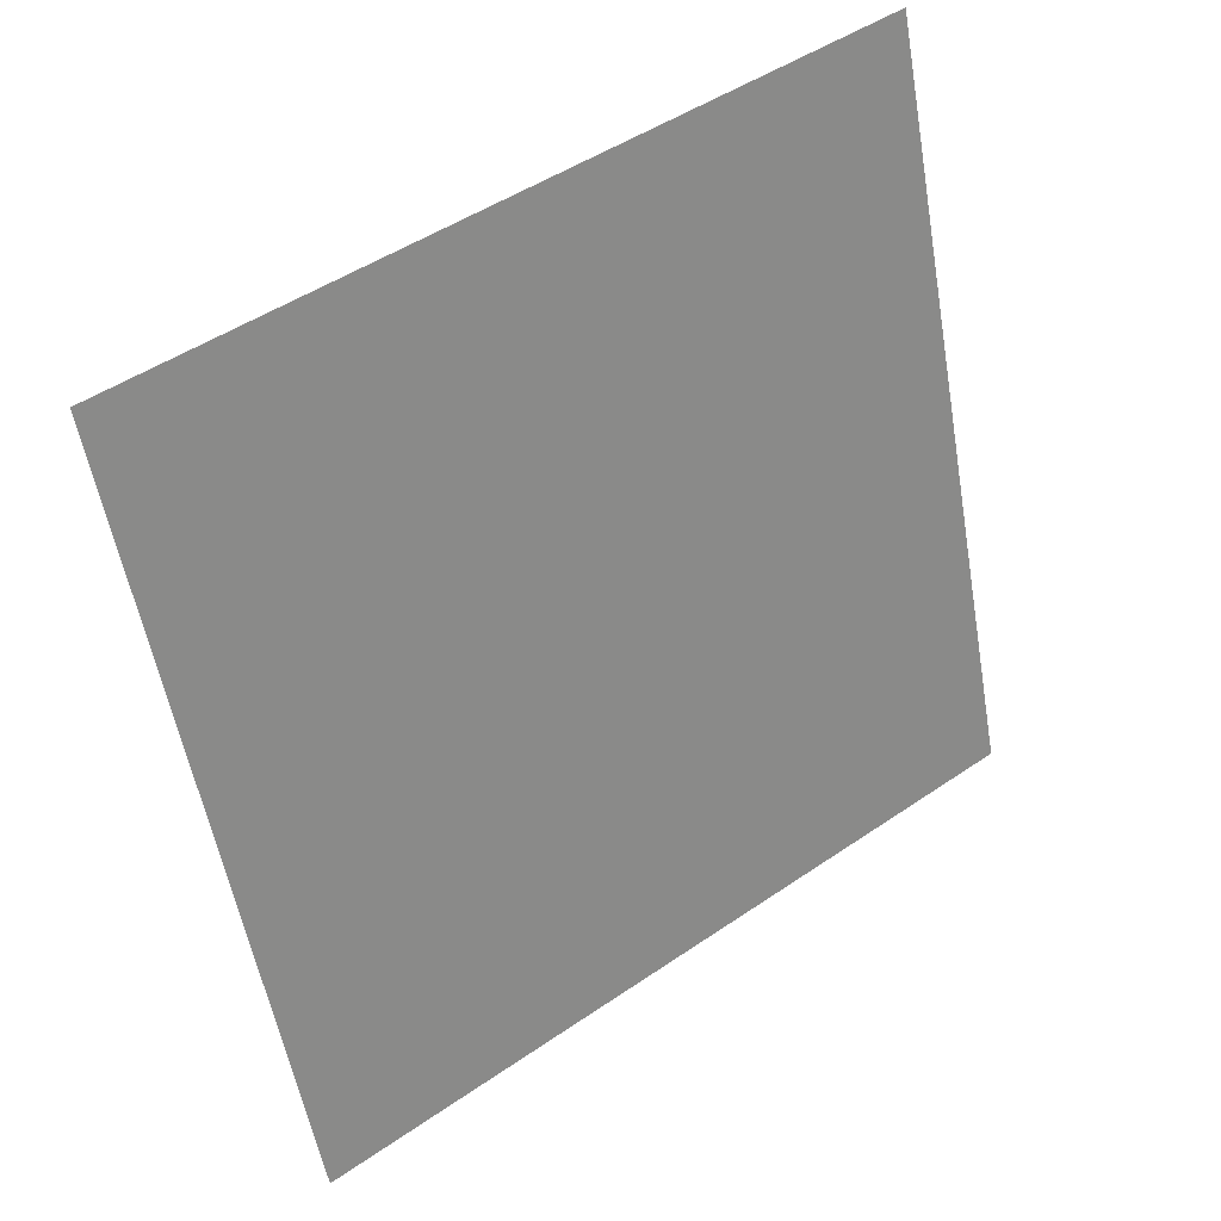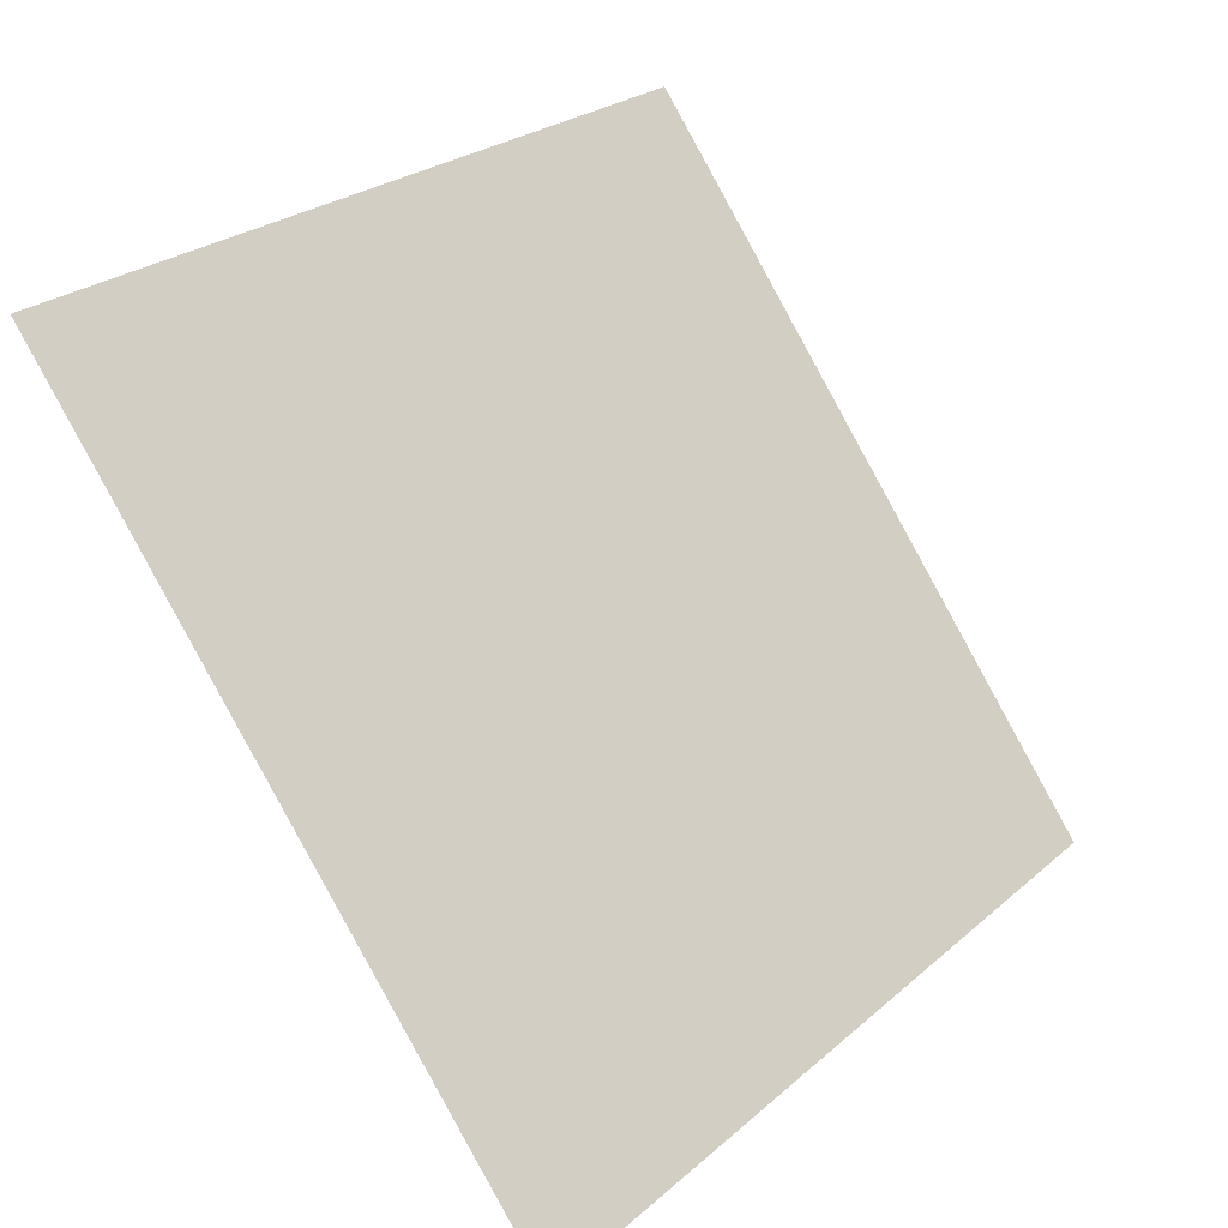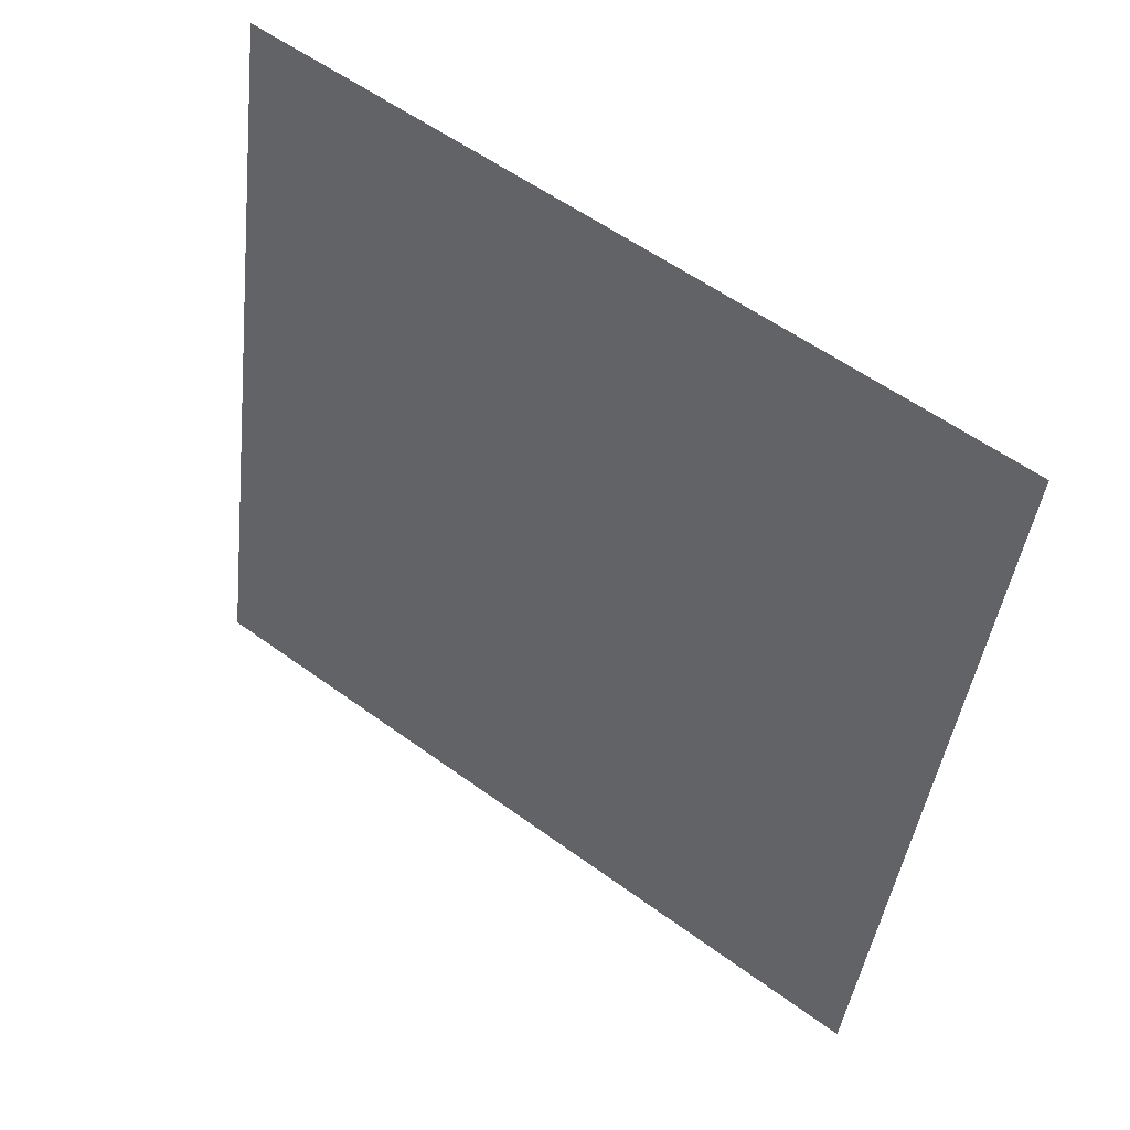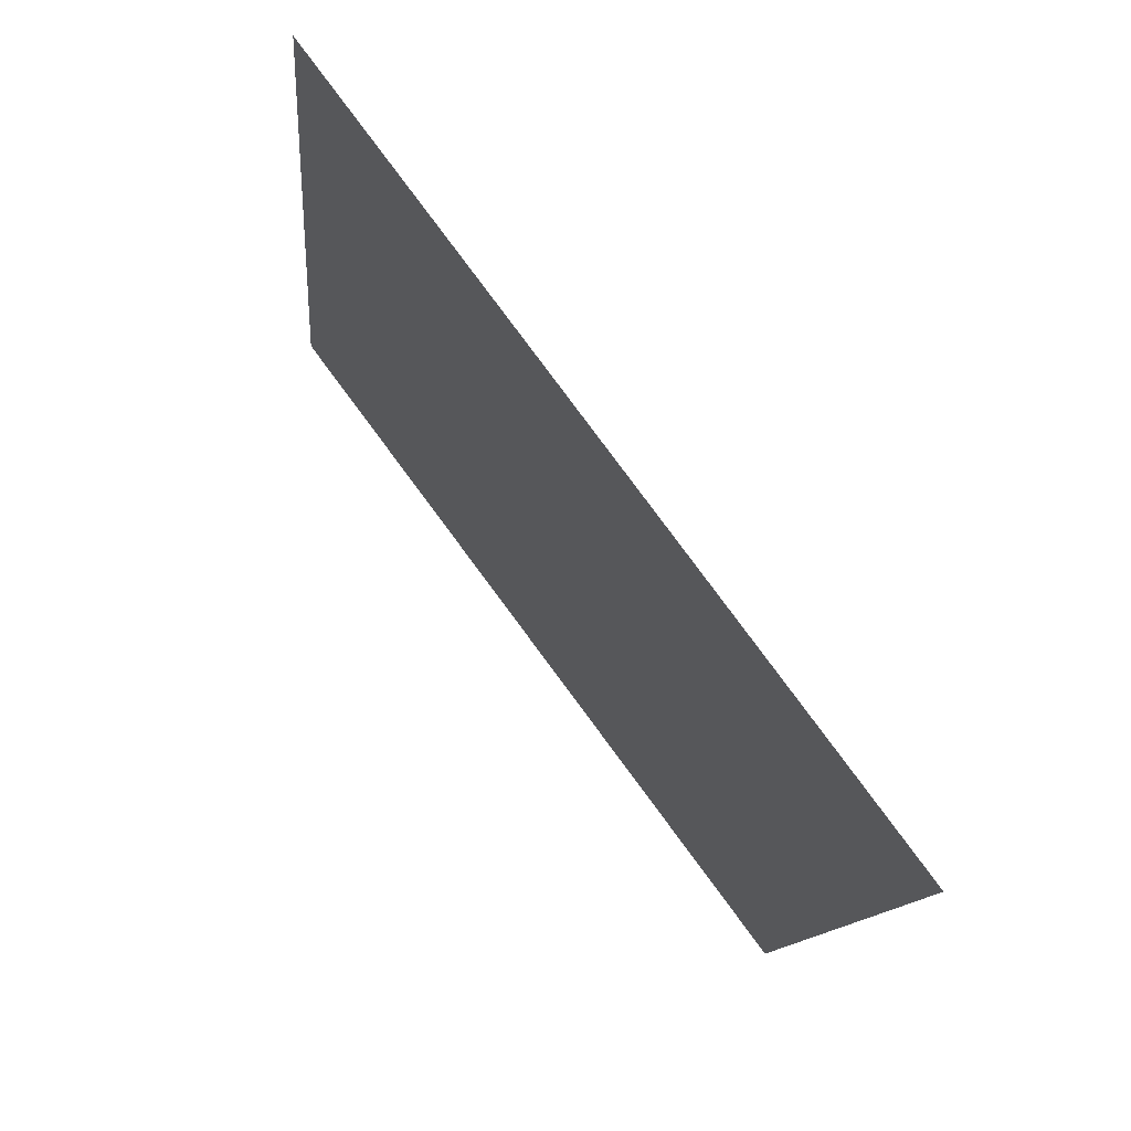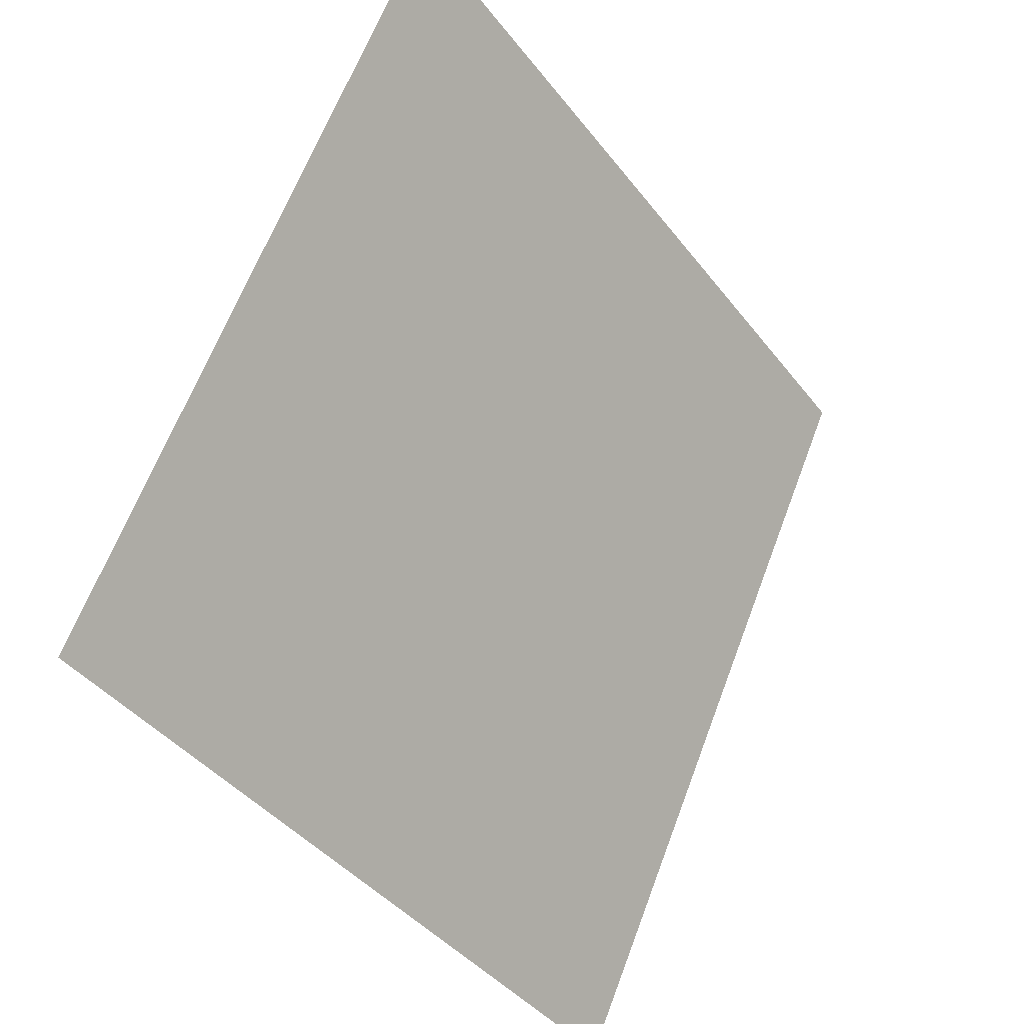
<metadata>
{"format":"obj","ext":"obj","renderer":"f3d","projection":"perspective","resolution":1024,"background":"white","views":[{"elev":-54.3,"azim":-79.6,"up":"+Y"},{"elev":26.0,"azim":-54.8,"up":"+Z"},{"elev":-43.4,"azim":83.9,"up":"+Y"},{"elev":-11.5,"azim":-96.1,"up":"+Z"},{"elev":63.8,"azim":-70.9,"up":"+Z"}]}
</metadata>
<code>
v -0.09885 0.9849 0.7709
v -0.1054 0.9851 0.7709
v -0.1053 0.989 0.7762
v -0.09874 0.9888 0.7761
f 4 3 2 1

</code>
